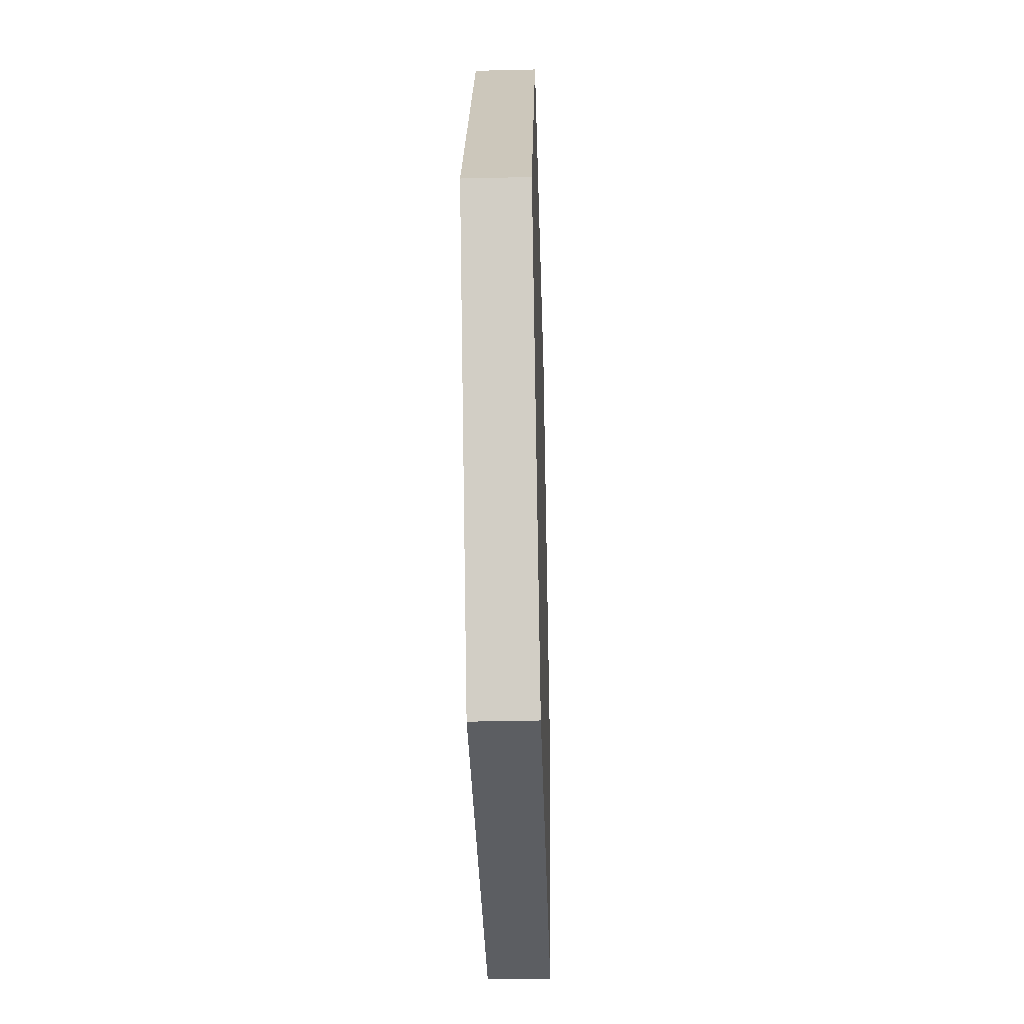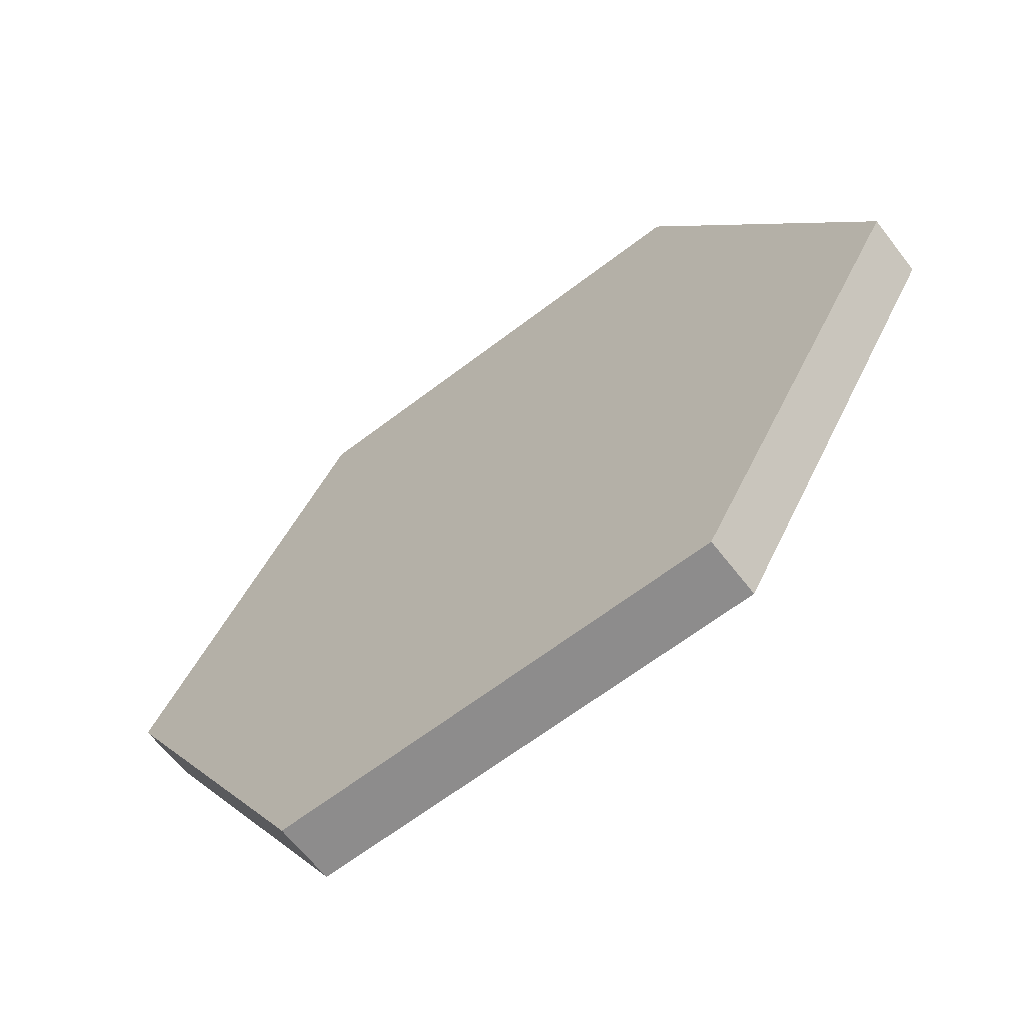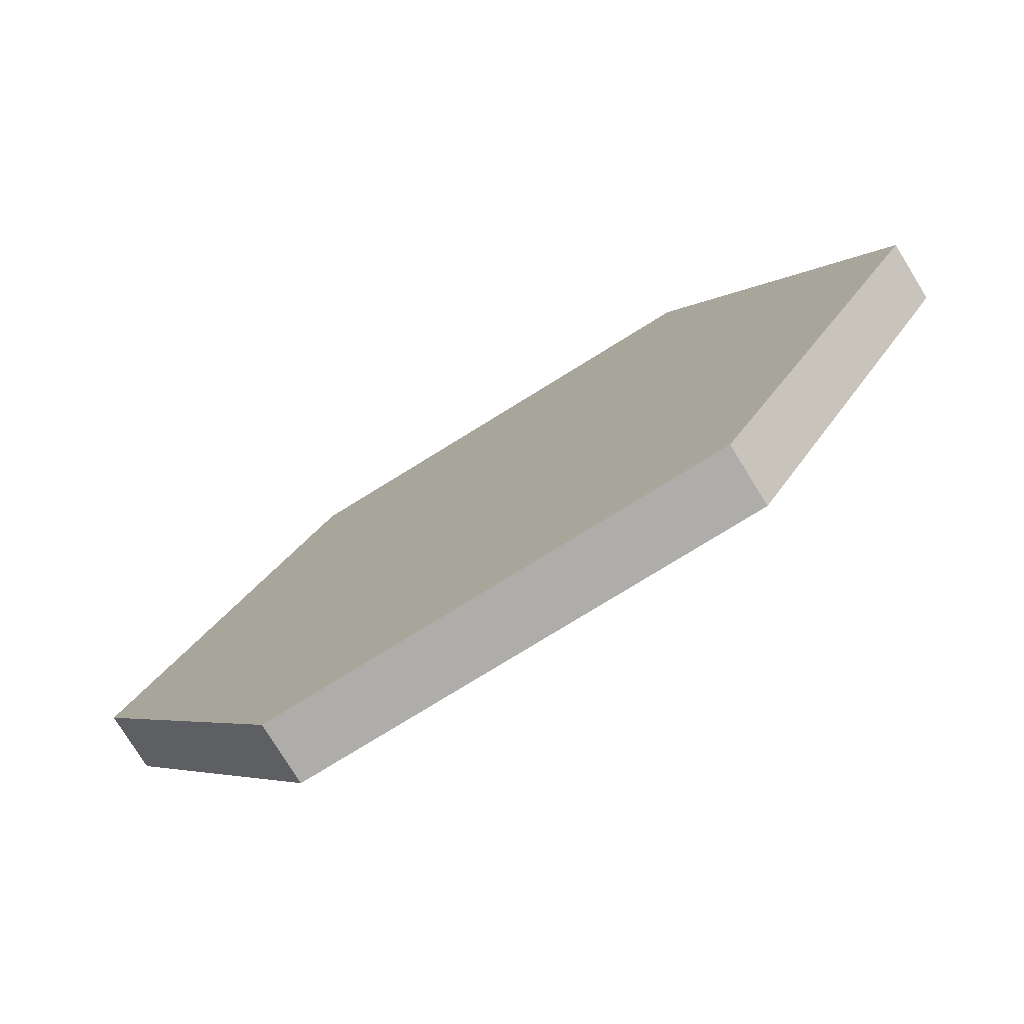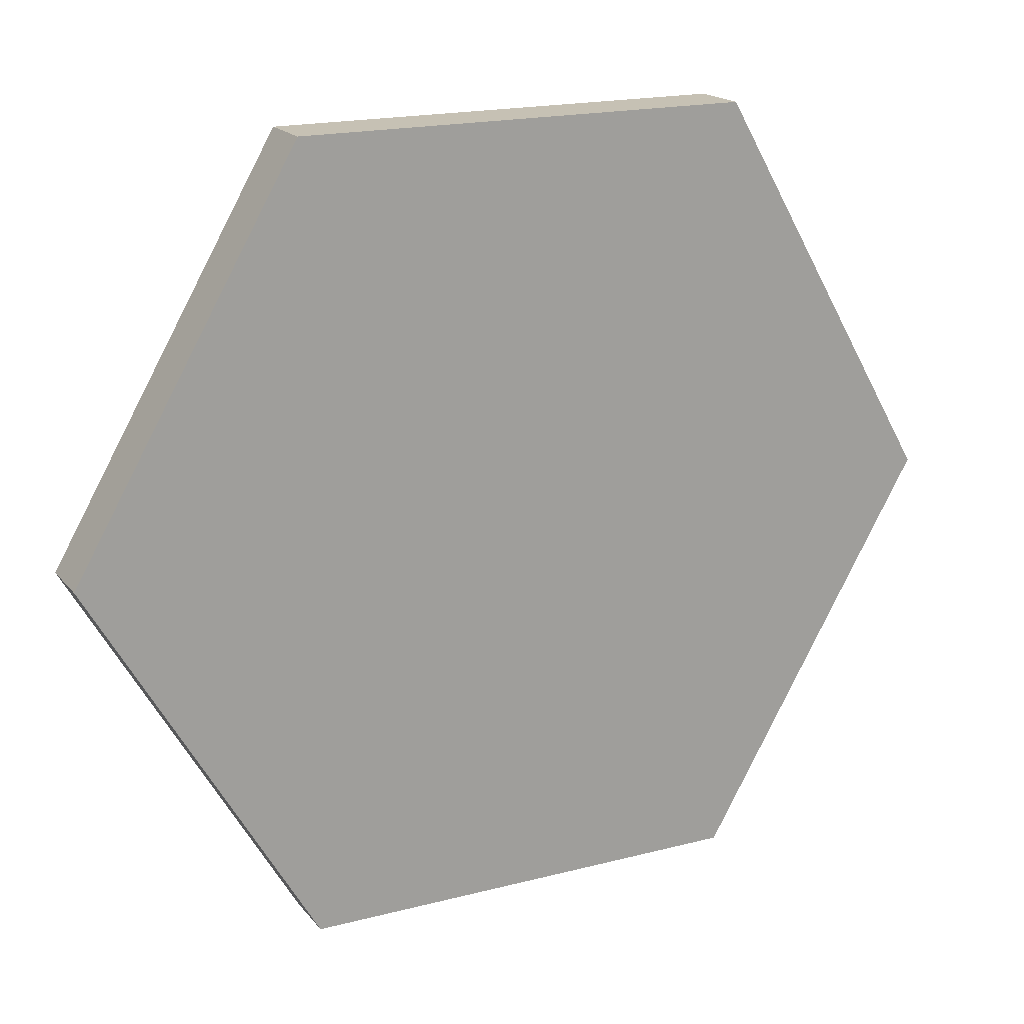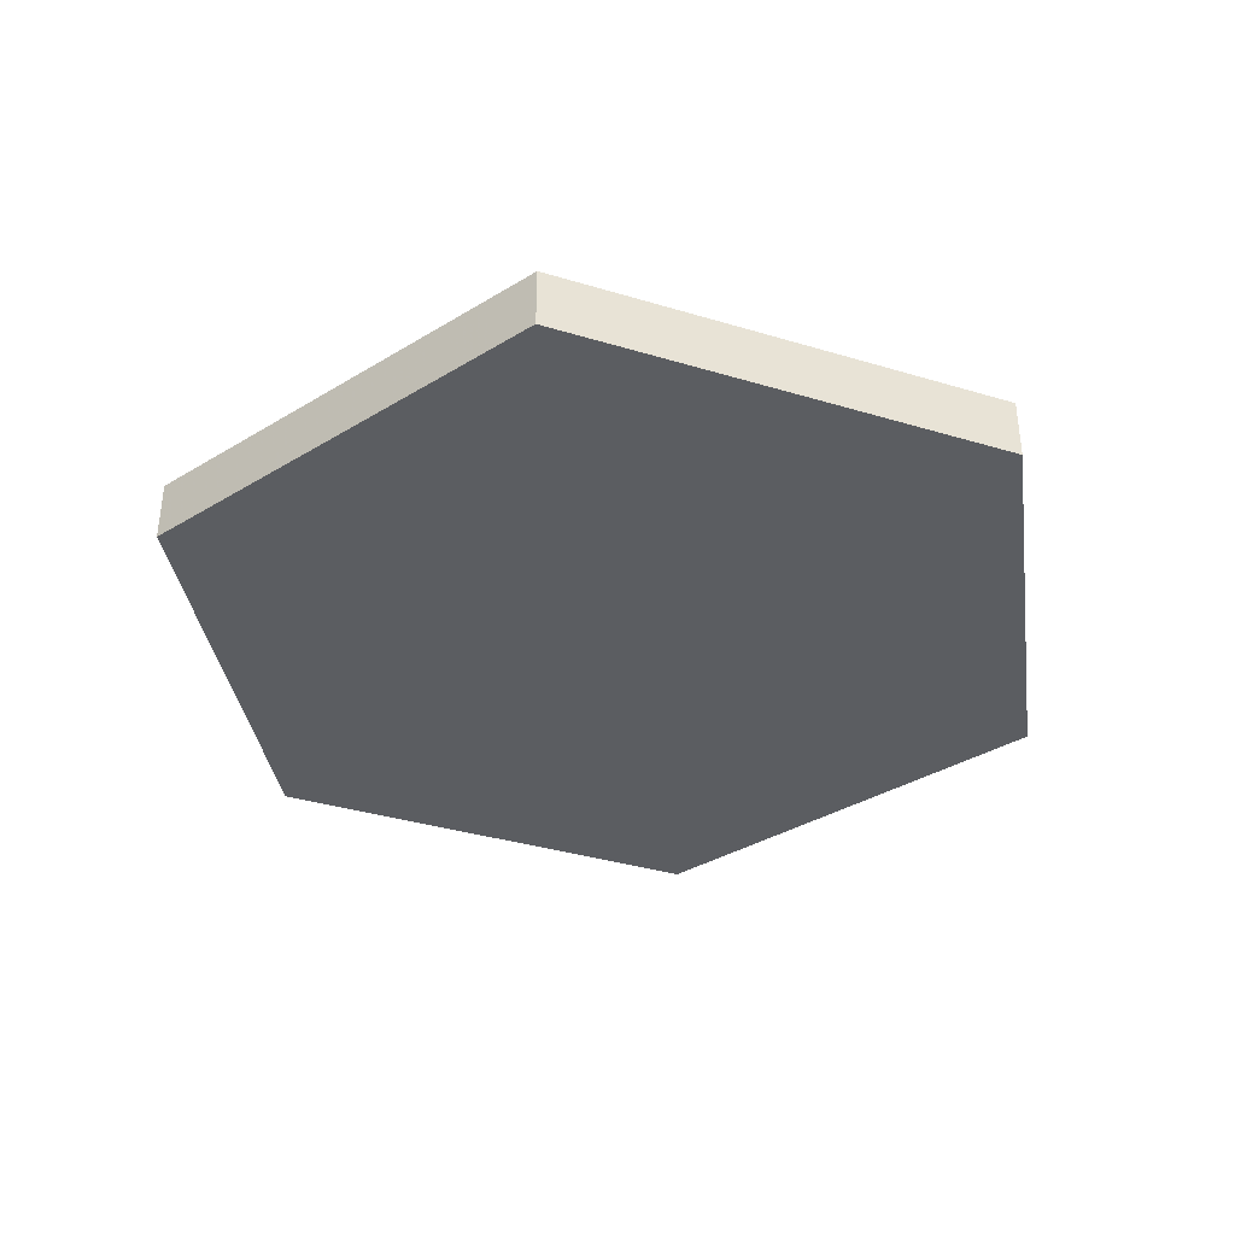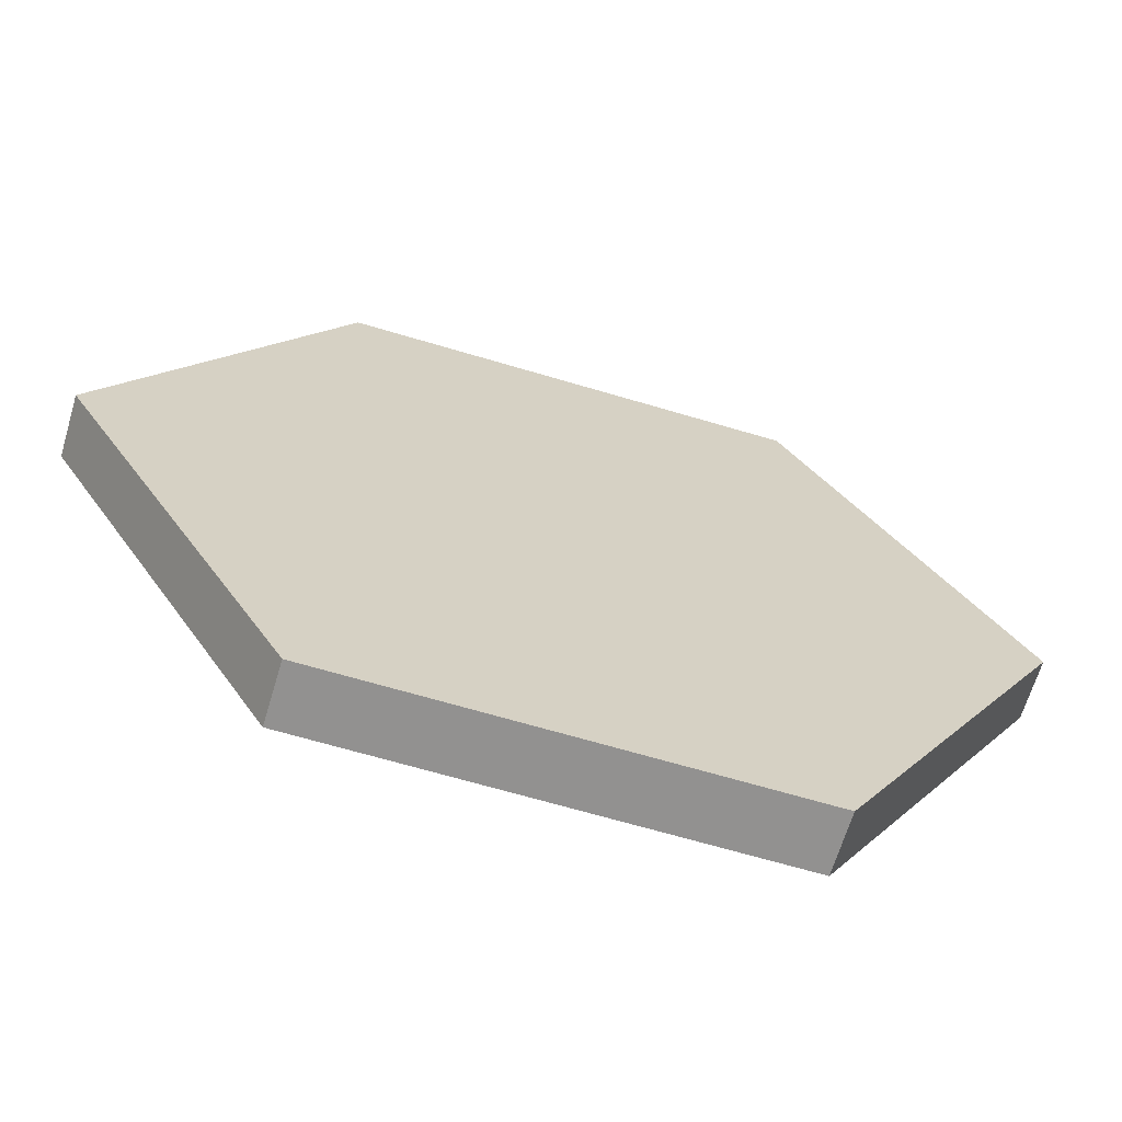
<metadata>
{"format":"obj","ext":"obj","renderer":"f3d","projection":"perspective","resolution":1024,"background":"white","views":[{"elev":-38.1,"azim":-88.3,"up":"+Z"},{"elev":-64.3,"azim":-142.3,"up":"+Z"},{"elev":-77.3,"azim":-148.3,"up":"+Z"},{"elev":18.5,"azim":-26.5,"up":"+Z"},{"elev":-36.2,"azim":-21.5,"up":"+Y"},{"elev":-66.1,"azim":163.3,"up":"+Z"}]}
</metadata>
<code>
v  0.4752 0.0315 0
v  0.2376 0.0315 -0.4116
v  -0.2376 0.0315 -0.4116
v  -0.4752 0.0315 0
v  -0.2376 0.0315 0.4116
v  0.2376 0.0315 0.4116
v  0.4752 -0.0315 0
v  0.2376 -0.0315 -0.4116
v  -0.2376 -0.0315 -0.4116
v  -0.4752 -0.0315 0
v  -0.2376 -0.0315 0.4116
v  0.2376 -0.0315 0.4116
v  -0 0.0315 -0
v  -0 -0.0315 -0
g COL_Hex_100
f 10 11 5
f 5 4 10
f 11 12 6
f 6 5 11
f 12 7 1
f 1 6 12
f 7 8 2
f 2 1 7
f 8 9 3
f 3 2 8
f 9 10 4
f 4 3 9
f 4 5 13
f 5 6 13
f 6 1 13
f 1 2 13
f 2 3 13
f 3 4 13
f 12 11 14
f 11 10 14
f 10 9 14
f 9 8 14
f 8 7 14
f 7 12 14

</code>
